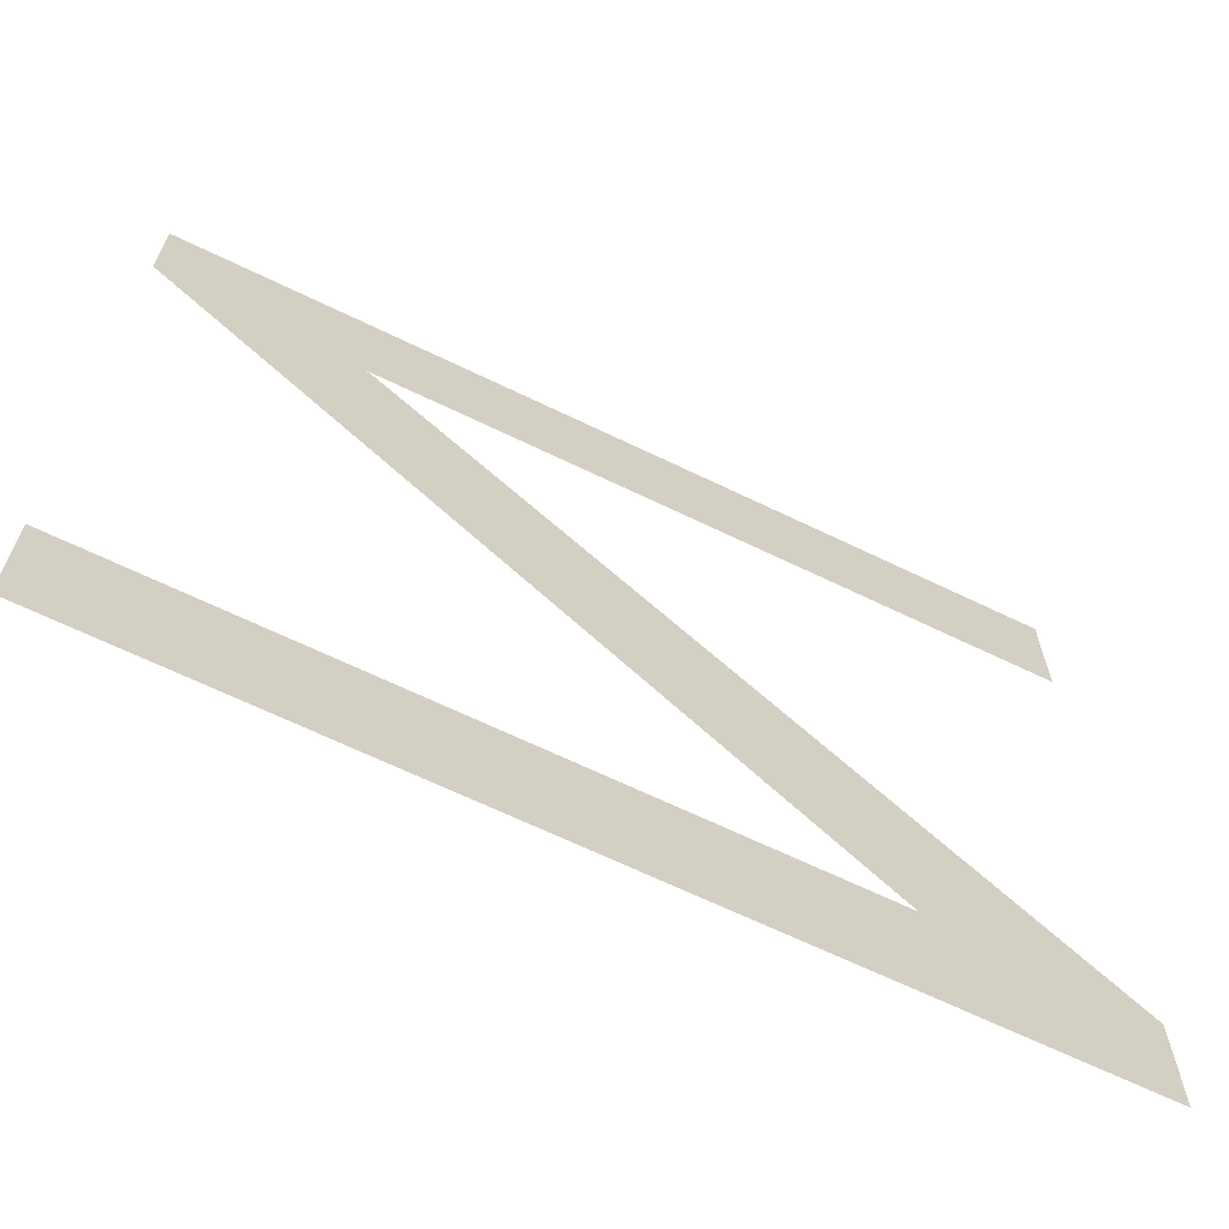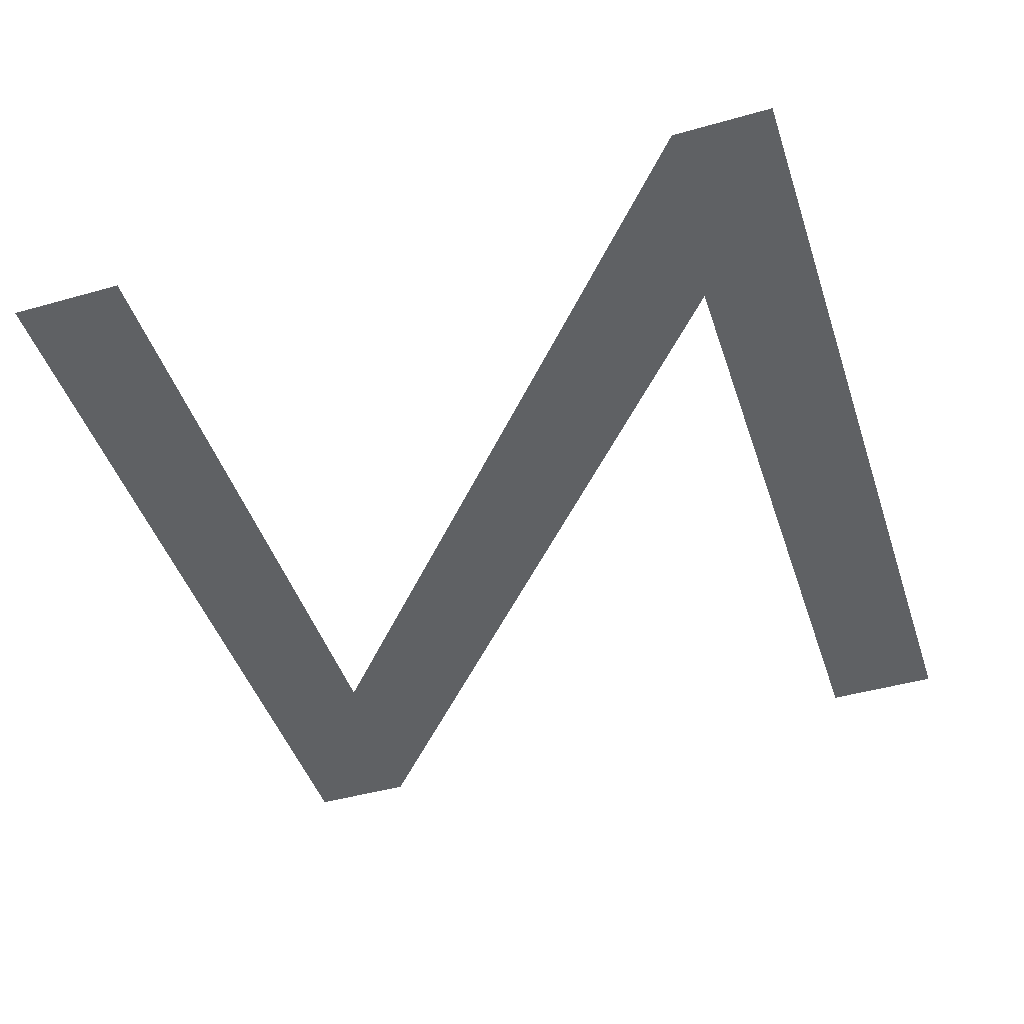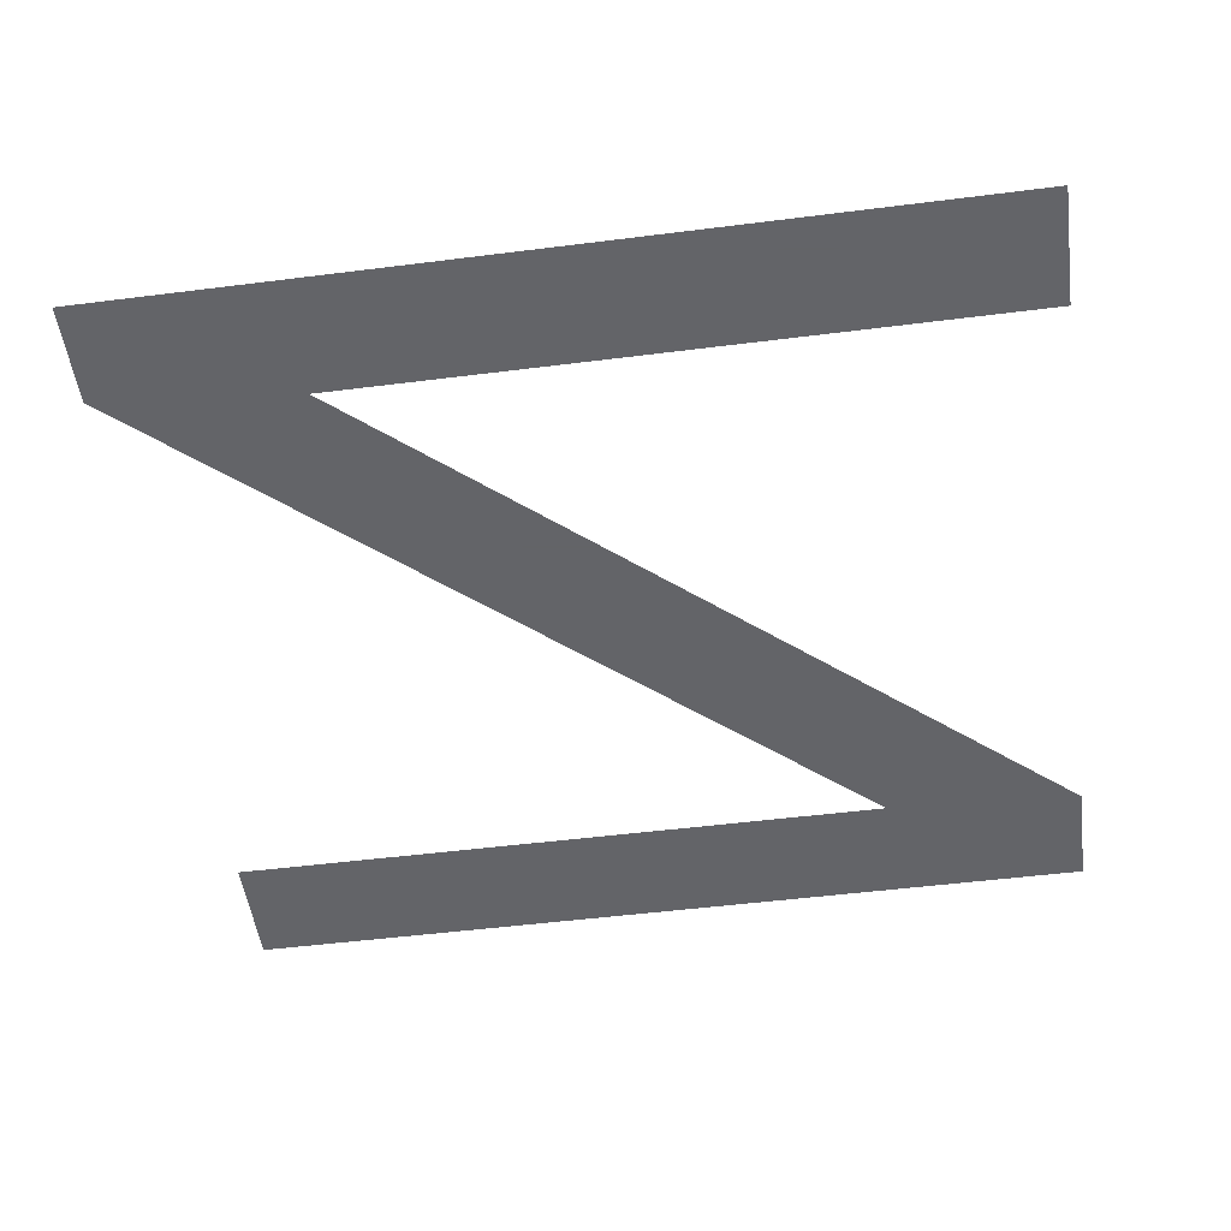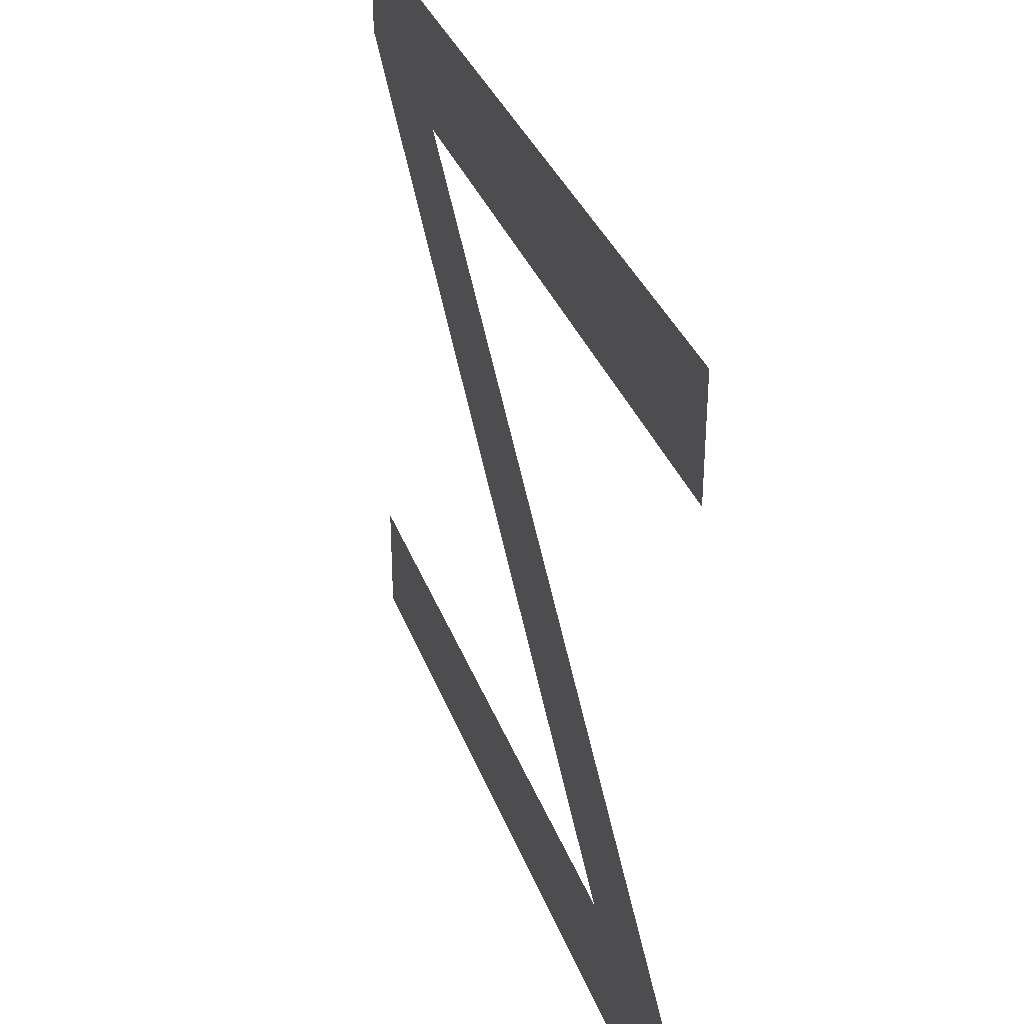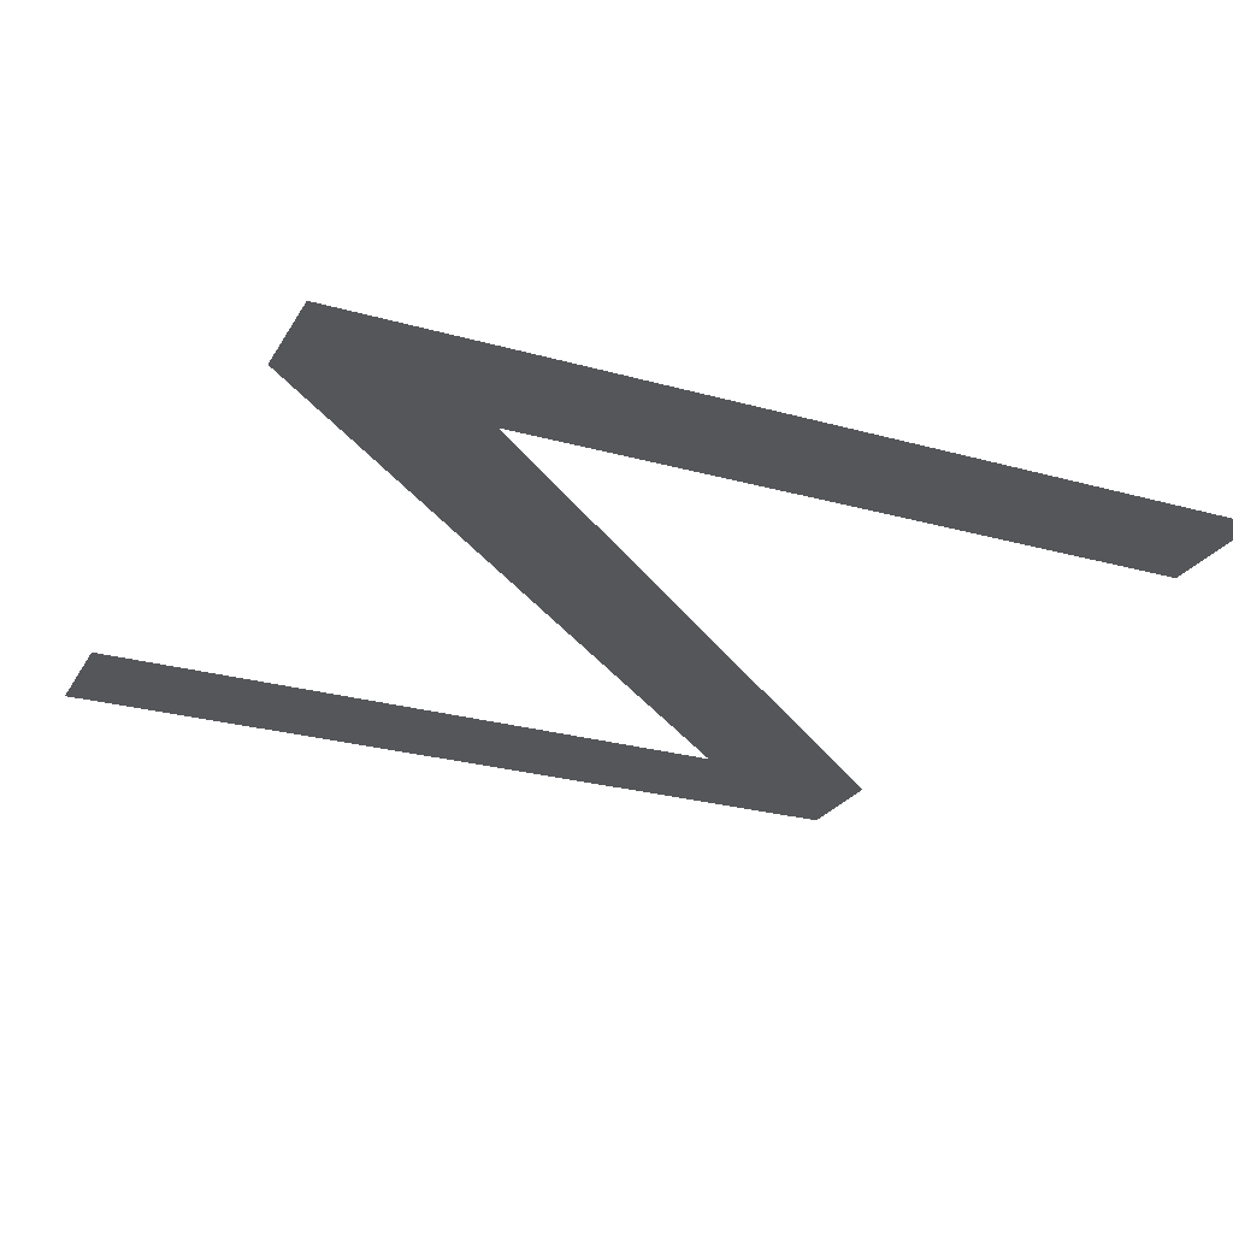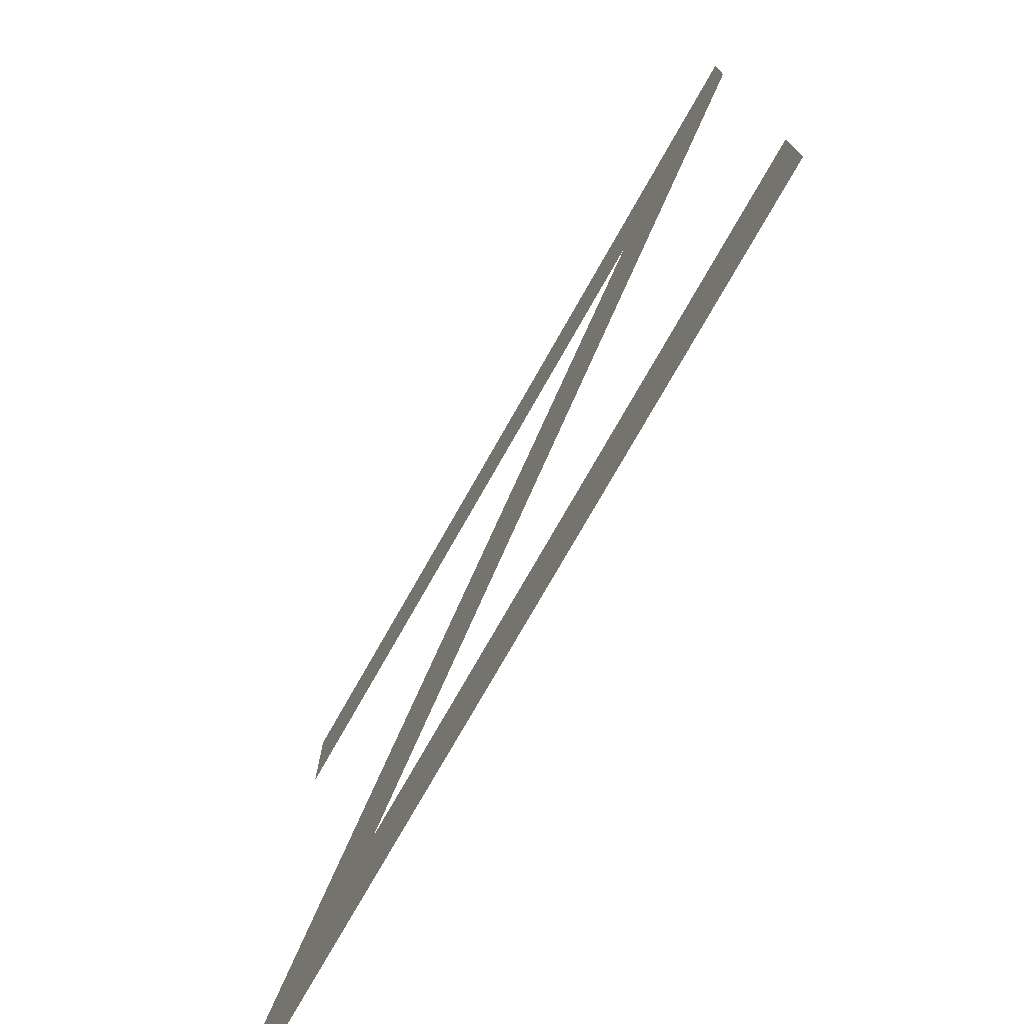
<metadata>
{"format":"obj","ext":"obj","renderer":"f3d","projection":"perspective","resolution":1024,"background":"white","views":[{"elev":-66.5,"azim":-25.9,"up":"+Z"},{"elev":-45.8,"azim":-72.0,"up":"+Y"},{"elev":-51.3,"azim":7.8,"up":"+Y"},{"elev":34.3,"azim":71.4,"up":"+Z"},{"elev":-25.5,"azim":-24.3,"up":"+Y"},{"elev":-75.0,"azim":-119.5,"up":"+Z"}]}
</metadata>
<code>
o Text
v -0.2694 0 0.2156
v -0.2694 0 1.595
v 7.647 0 1.595
v -0.2694 0 8.522
v -0.2694 0 9.692
v 9.957 0 9.692
v 9.957 0 8.312
v 2.085 0 8.312
v 9.957 0 1.475
v 9.957 0 0.2156
f 6 4 5
f 6 8 4
f 8 3 4
f 3 1 2
f 3 10 1
f 6 7 8
f 9 3 8
f 9 10 3

</code>
